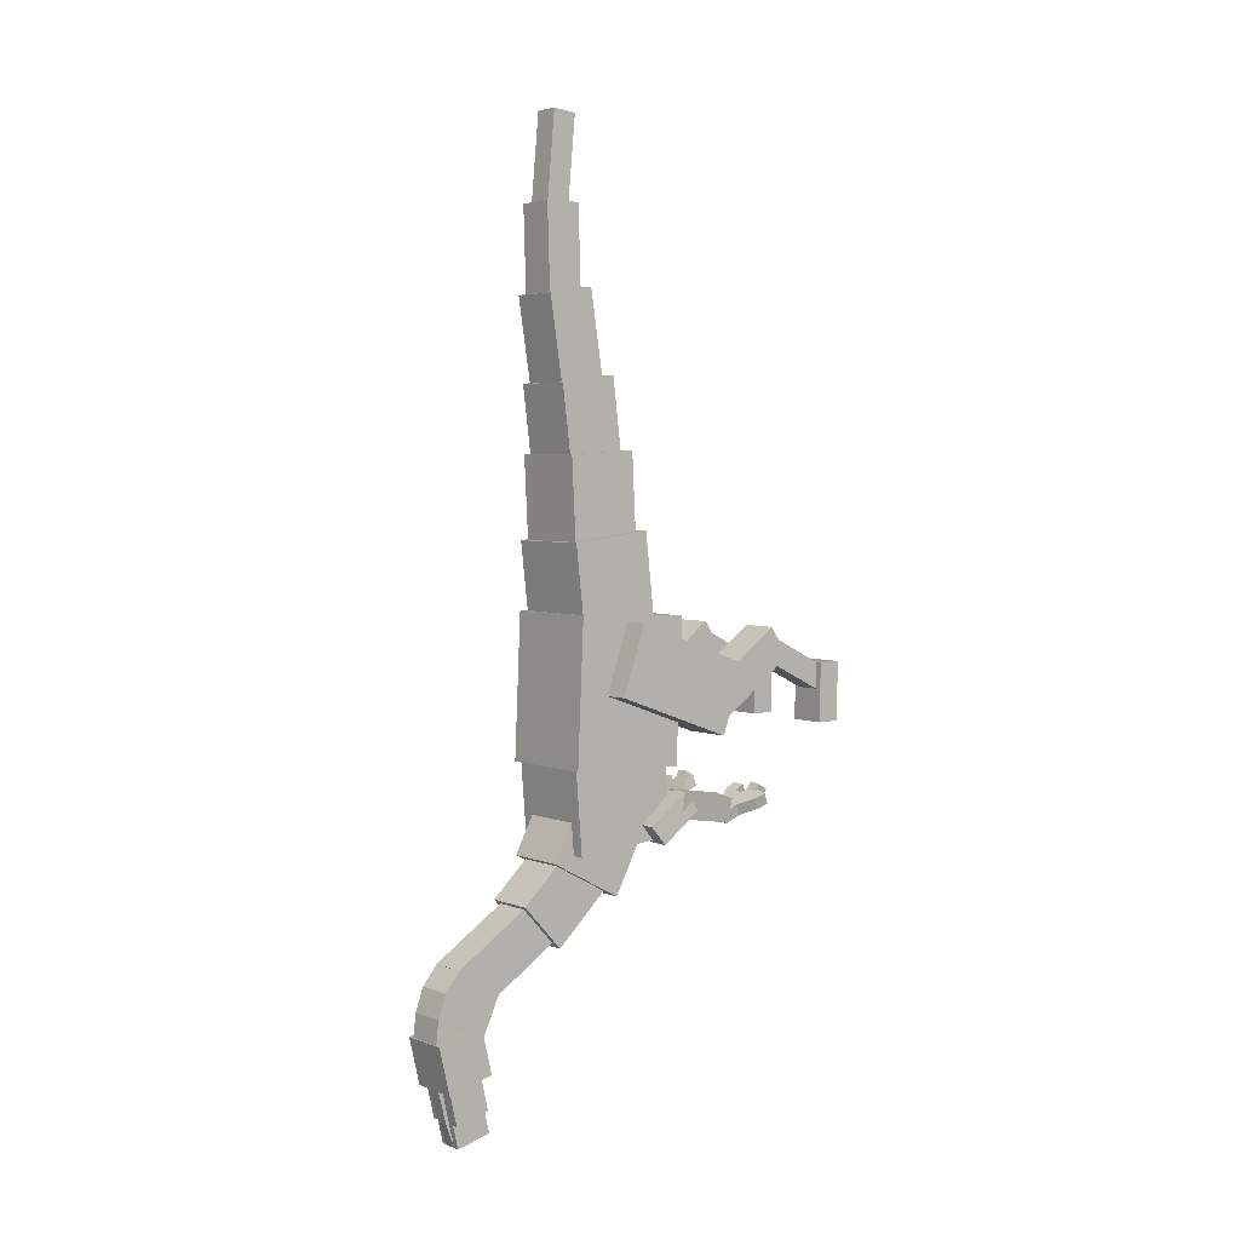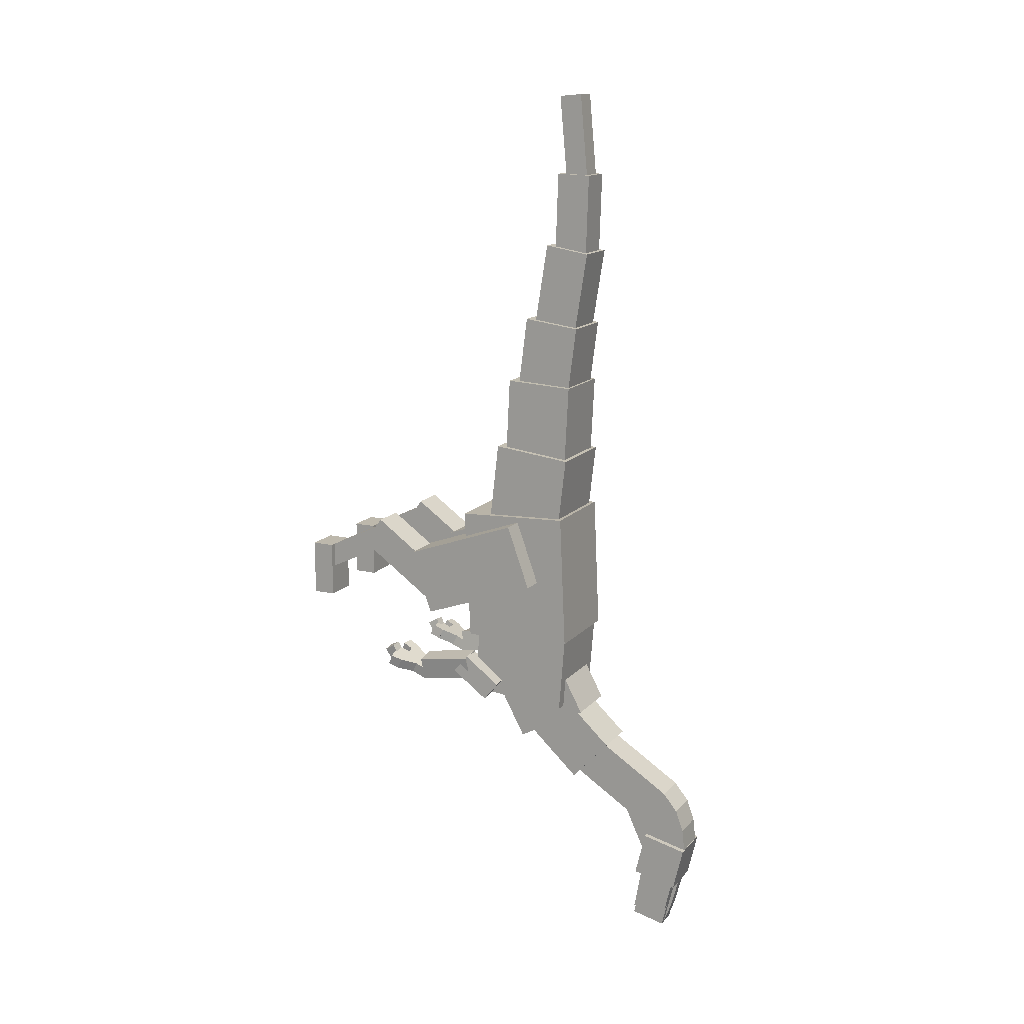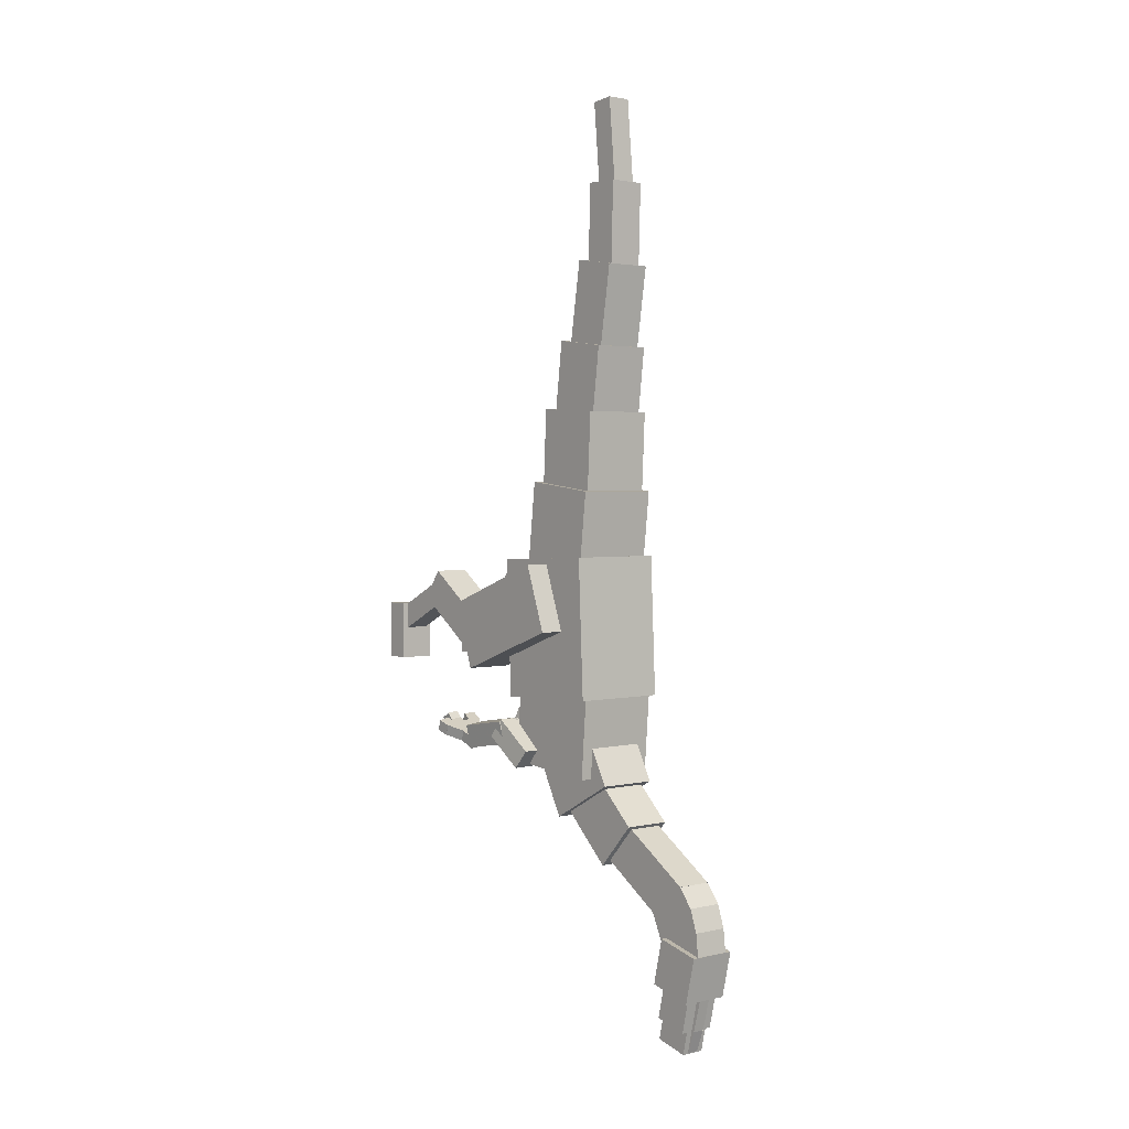
<metadata>
{"format":"obj","ext":"obj","renderer":"f3d","projection":"perspective","resolution":1024,"background":"white","views":[{"elev":4.3,"azim":-129.7,"up":"+Z"},{"elev":14.7,"azim":116.1,"up":"+Z"},{"elev":2.4,"azim":141.5,"up":"+Z"}]}
</metadata>
<code>
o body3
v 0.25 -0.4709 -0.32
v -0.25 -0.4709 -0.32
v -0.25 0.1534 -0.2915
v 0.25 0.1534 -0.2915
v -0.25 -0.5051 0.4293
v 0.25 -0.5051 0.4293
v 0.25 0.1193 0.4577
v -0.25 0.1193 0.4577
f 1 2 3 4
f 5 6 7 8
f 4 3 8 7
f 6 5 2 1
f 6 1 4 7
f 2 5 8 3
o body2
v 0.2188 -0.4551 -0.671
v -0.2188 -0.4551 -0.671
v -0.2188 0.1056 -0.7157
v 0.2188 0.1056 -0.7157
v -0.2188 -0.4204 -0.2349
v 0.2188 -0.4204 -0.2349
v 0.2188 0.1404 -0.2796
v -0.2188 0.1404 -0.2796
f 9 10 11 12
f 13 14 15 16
f 12 11 16 15
f 14 13 10 9
f 14 9 12 15
f 10 13 16 11
o body1
v 0.1562 -0.164 -0.9488
v -0.1562 -0.164 -0.9488
v -0.1562 0.221 -0.7411
v 0.1562 0.221 -0.7411
v -0.1562 -0.3718 -0.5638
v 0.1562 -0.3718 -0.5638
v 0.1562 0.01325 -0.3561
v -0.1562 0.01325 -0.3561
f 17 18 19 20
f 21 22 23 24
f 20 19 24 23
f 22 21 18 17
f 22 17 20 23
f 18 21 24 19
o neck1
v 0.125 0.1663 -1.167
v -0.125 0.1663 -1.167
v -0.125 0.3777 -0.9366
v 0.125 0.3777 -0.9366
v -0.125 -0.1099 -0.9132
v 0.125 -0.1099 -0.9132
v 0.125 0.1015 -0.683
v -0.125 0.1015 -0.683
f 25 26 27 28
f 29 30 31 32
f 28 27 32 31
f 30 29 26 25
f 30 25 28 31
f 26 29 32 27
o neck2
v 0.09375 0.6083 -1.405
v -0.09375 0.6083 -1.405
v -0.09375 0.7421 -1.193
v 0.09375 0.7421 -1.193
v -0.09375 0.1859 -1.137
v 0.09375 0.1859 -1.137
v 0.09375 0.3197 -0.9258
v -0.09375 0.3197 -0.9258
f 33 34 35 36
f 37 38 39 40
f 36 35 40 39
f 38 37 34 33
f 38 33 36 39
f 34 37 40 35
o neck3
v 0.09375 0.6279 -1.449
v -0.09375 0.6279 -1.449
v -0.09375 0.8211 -1.29
v 0.09375 0.8211 -1.29
v -0.09375 0.5486 -1.353
v 0.09375 0.5486 -1.353
v 0.09375 0.7418 -1.194
v -0.09375 0.7418 -1.194
f 41 42 43 44
f 45 46 47 48
f 44 43 48 47
f 46 45 42 41
f 46 41 44 47
f 42 45 48 43
o neck4
v 0.09375 0.6278 -1.492
v -0.09375 0.6278 -1.492
v -0.09375 0.8632 -1.408
v 0.09375 0.8632 -1.408
v -0.09375 0.5857 -1.375
v 0.09375 0.5857 -1.375
v 0.09375 0.8211 -1.29
v -0.09375 0.8211 -1.29
f 49 50 51 52
f 53 54 55 56
f 52 51 56 55
f 54 53 50 49
f 54 49 52 55
f 50 53 56 51
o neck5
v 0.09375 0.6295 -1.561
v -0.09375 0.6295 -1.561
v -0.09375 0.8778 -1.532
v 0.09375 0.8778 -1.532
v -0.09375 0.6149 -1.437
v 0.09375 0.6149 -1.437
v 0.09375 0.8632 -1.408
v -0.09375 0.8632 -1.408
f 57 58 59 60
f 61 62 63 64
f 60 59 64 63
f 62 61 58 57
f 62 57 60 63
f 58 61 64 59
o Head Base
v 0.125 0.5801 -1.715
v -0.125 0.5801 -1.715
v -0.125 0.8235 -1.772
v 0.125 0.8235 -1.772
v -0.125 0.6371 -1.472
v 0.125 0.6371 -1.472
v 0.125 0.8805 -1.529
v -0.125 0.8805 -1.529
f 65 66 67 68
f 69 70 71 72
f 68 67 72 71
f 70 69 66 65
f 70 65 68 71
f 66 69 72 67
o Jaw UPPER 1
v 0.09375 0.5798 -1.895
v -0.09375 0.5798 -1.895
v -0.09375 0.7623 -1.938
v 0.09375 0.7623 -1.938
v -0.09375 0.6225 -1.712
v 0.09375 0.6225 -1.712
v 0.09375 0.8051 -1.755
v -0.09375 0.8051 -1.755
f 73 74 75 76
f 77 78 79 80
f 76 75 80 79
f 78 77 74 73
f 78 73 76 79
f 74 77 80 75
o Jaw UPPER 2
v 0.0625 0.5513 -2.017
v -0.0625 0.5513 -2.017
v -0.0625 0.7338 -2.059
v 0.0625 0.7338 -2.059
v -0.0625 0.5798 -1.895
v 0.0625 0.5798 -1.895
v 0.0625 0.7623 -1.938
v -0.0625 0.7623 -1.938
f 81 82 83 84
f 85 86 87 88
f 84 83 88 87
f 86 85 82 81
f 86 81 84 87
f 82 85 88 83
o Head Slope 1
v 0.03125 0.6769 -2.033
v -0.03125 0.6769 -2.033
v -0.03125 0.7354 -2.055
v 0.03125 0.7354 -2.055
v -0.03125 0.7211 -1.916
v 0.03125 0.7211 -1.916
v 0.03125 0.7796 -1.938
v -0.03125 0.7796 -1.938
f 89 90 91 92
f 93 94 95 96
f 92 91 96 95
f 94 93 90 89
f 94 89 92 95
f 90 93 96 91
o Head Slope 2
v 0.03125 0.717 -1.928
v -0.03125 0.717 -1.928
v -0.03125 0.7774 -1.944
v 0.03125 0.7774 -1.944
v -0.03125 0.7653 -1.747
v 0.03125 0.7653 -1.747
v 0.03125 0.8257 -1.763
v -0.03125 0.8257 -1.763
f 97 98 99 100
f 101 102 103 104
f 100 99 104 103
f 102 101 98 97
f 102 97 100 103
f 98 101 104 99
o Jaw Lower
v 0.03125 0.5403 -1.99
v -0.03125 0.5403 -1.99
v -0.03125 0.6019 -2
v 0.03125 0.6019 -2
v -0.03125 0.5944 -1.682
v 0.03125 0.5944 -1.682
v 0.03125 0.656 -1.693
v -0.03125 0.656 -1.693
f 105 106 107 108
f 109 110 111 112
f 108 107 112 111
f 110 109 106 105
f 110 105 108 111
f 106 109 112 107
o Throat
v 0.0625 0.6299 -1.652
v -0.0625 0.6299 -1.652
v -0.0625 0.7433 -1.6
v 0.0625 0.7433 -1.6
v -0.0625 0.4719 -1.312
v 0.0625 0.4719 -1.312
v 0.0625 0.5853 -1.26
v -0.0625 0.5853 -1.26
f 113 114 115 116
f 117 118 119 120
f 116 115 120 119
f 118 117 114 113
f 118 113 116 119
f 114 117 120 115
o Arm UPPER Right
v 0.3356 -0.5373 -0.5358
v 0.2114 -0.5516 -0.5358
v 0.1892 -0.3587 -0.6932
v 0.3134 -0.3444 -0.6932
v 0.2024 -0.4734 -0.4387
v 0.3266 -0.4591 -0.4387
v 0.3044 -0.2662 -0.5961
v 0.1802 -0.2805 -0.5961
f 121 122 123 124
f 125 126 127 128
f 124 123 128 127
f 126 125 122 121
f 126 121 124 127
f 122 125 128 123
o Arm Mid Right
v 0.3192 -0.7501 -0.6226
v 0.1951 -0.752 -0.6074
v 0.1965 -0.4435 -0.5575
v 0.3206 -0.4416 -0.5727
v 0.2104 -0.7719 -0.4849
v 0.3345 -0.77 -0.5001
v 0.3359 -0.4615 -0.4502
v 0.2118 -0.4634 -0.435
f 129 130 131 132
f 133 134 135 136
f 132 131 136 135
f 134 133 130 129
f 134 129 132 135
f 130 133 136 131
o Hand RIGHT
v 0.3183 -0.7443 -0.6286
v 0.1943 -0.7462 -0.6134
v 0.2008 -0.721 -0.5566
v 0.3249 -0.7191 -0.5718
v 0.206 -0.9177 -0.5388
v 0.3301 -0.9159 -0.554
v 0.3367 -0.8907 -0.4972
v 0.2126 -0.8926 -0.482
f 137 138 139 140
f 141 142 143 144
f 140 139 144 143
f 142 141 138 137
f 142 137 140 143
f 138 141 144 139
o Claw
v 0.2904 -0.8266 -0.6095
v 0.2284 -0.8276 -0.6019
v 0.235 -0.8024 -0.5451
v 0.297 -0.8015 -0.5527
v 0.2402 -0.9992 -0.5273
v 0.3022 -0.9982 -0.5349
v 0.3088 -0.9731 -0.4781
v 0.2467 -0.974 -0.4705
f 145 146 147 148
f 149 150 151 152
f 148 147 152 151
f 150 149 146 145
f 150 145 148 151
f 146 149 152 147
o FingerTip
v 0.3022 -0.9981 -0.5351
v 0.2401 -0.9991 -0.5275
v 0.2431 -0.9448 -0.4966
v 0.3051 -0.9439 -0.5042
v 0.2472 -1.03 -0.4736
v 0.3092 -1.029 -0.4812
v 0.3122 -0.9749 -0.4504
v 0.2502 -0.9758 -0.4428
f 153 154 155 156
f 157 158 159 160
f 156 155 160 159
f 158 157 154 153
f 158 153 156 159
f 154 157 160 155
o Claw
v 0.3102 -0.8086 -0.5992
v 0.2577 -0.8369 -0.5806
v 0.2643 -0.8117 -0.5238
v 0.3168 -0.7834 -0.5424
v 0.3241 -0.9363 -0.5442
v 0.3767 -0.908 -0.5628
v 0.3832 -0.8829 -0.506
v 0.3307 -0.9112 -0.4874
f 161 162 163 164
f 165 166 167 168
f 164 163 168 167
f 166 165 162 161
f 166 161 164 167
f 162 165 168 163
o FingerTip
v 0.3767 -0.9061 -0.5637
v 0.3158 -0.9148 -0.5528
v 0.3223 -0.8896 -0.496
v 0.3833 -0.8809 -0.5069
v 0.3281 -0.9713 -0.5292
v 0.389 -0.9626 -0.5401
v 0.3956 -0.9374 -0.4833
v 0.3347 -0.9462 -0.4724
f 169 170 171 172
f 173 174 175 176
f 172 171 176 175
f 174 173 170 169
f 174 169 172 175
f 170 173 176 171
o Claw
v 0.2675 -0.8367 -0.5818
v 0.2112 -0.8101 -0.5871
v 0.2177 -0.7849 -0.5302
v 0.274 -0.8116 -0.525
v 0.1585 -0.9113 -0.5361
v 0.2148 -0.938 -0.5308
v 0.2213 -0.9128 -0.474
v 0.165 -0.8862 -0.4793
f 177 178 179 180
f 181 182 183 184
f 180 179 184 183
f 182 181 178 177
f 182 177 180 183
f 178 181 184 179
o FingerTip
v 0.2202 -0.9162 -0.5411
v 0.1582 -0.9094 -0.537
v 0.1648 -0.8842 -0.4801
v 0.2267 -0.8911 -0.4843
v 0.1536 -0.9662 -0.5113
v 0.2156 -0.973 -0.5154
v 0.2222 -0.9479 -0.4586
v 0.1602 -0.941 -0.4545
f 185 186 187 188
f 189 190 191 192
f 188 187 192 191
f 190 189 186 185
f 190 185 188 191
f 186 189 192 187
o Arm UPPER Left
v -0.2114 -0.5516 -0.5358
v -0.3356 -0.5373 -0.5358
v -0.3134 -0.3444 -0.6932
v -0.1892 -0.3587 -0.6932
v -0.3266 -0.4591 -0.4387
v -0.2024 -0.4734 -0.4387
v -0.1802 -0.2805 -0.5961
v -0.3044 -0.2662 -0.5961
f 193 194 195 196
f 197 198 199 200
f 196 195 200 199
f 198 197 194 193
f 198 193 196 199
f 194 197 200 195
o Arm Mid Left
v -0.1951 -0.752 -0.6074
v -0.3192 -0.7501 -0.6226
v -0.3206 -0.4416 -0.5727
v -0.1965 -0.4435 -0.5575
v -0.3345 -0.77 -0.5001
v -0.2104 -0.7719 -0.4849
v -0.2118 -0.4634 -0.435
v -0.3359 -0.4615 -0.4502
f 201 202 203 204
f 205 206 207 208
f 204 203 208 207
f 206 205 202 201
f 206 201 204 207
f 202 205 208 203
o Hand LEFT
v -0.1943 -0.7462 -0.6134
v -0.3183 -0.7443 -0.6286
v -0.3249 -0.7191 -0.5718
v -0.2008 -0.721 -0.5566
v -0.3301 -0.9159 -0.554
v -0.206 -0.9177 -0.5388
v -0.2126 -0.8926 -0.482
v -0.3367 -0.8907 -0.4972
f 209 210 211 212
f 213 214 215 216
f 212 211 216 215
f 214 213 210 209
f 214 209 212 215
f 210 213 216 211
o Claw
v -0.2112 -0.8101 -0.5871
v -0.2675 -0.8367 -0.5818
v -0.274 -0.8116 -0.525
v -0.2177 -0.7849 -0.5302
v -0.2148 -0.938 -0.5308
v -0.1585 -0.9113 -0.5361
v -0.165 -0.8862 -0.4793
v -0.2213 -0.9128 -0.474
f 217 218 219 220
f 221 222 223 224
f 220 219 224 223
f 222 221 218 217
f 222 217 220 223
f 218 221 224 219
o FingerTip
v -0.1582 -0.9094 -0.537
v -0.2202 -0.9162 -0.5411
v -0.2267 -0.8911 -0.4843
v -0.1648 -0.8842 -0.4801
v -0.2156 -0.973 -0.5154
v -0.1536 -0.9662 -0.5113
v -0.1602 -0.941 -0.4545
v -0.2222 -0.9479 -0.4586
f 225 226 227 228
f 229 230 231 232
f 228 227 232 231
f 230 229 226 225
f 230 225 228 231
f 226 229 232 227
o Claw
v -0.2284 -0.8276 -0.6019
v -0.2904 -0.8266 -0.6095
v -0.297 -0.8015 -0.5527
v -0.235 -0.8024 -0.5451
v -0.3022 -0.9982 -0.5349
v -0.2402 -0.9992 -0.5273
v -0.2467 -0.974 -0.4705
v -0.3088 -0.9731 -0.4781
f 233 234 235 236
f 237 238 239 240
f 236 235 240 239
f 238 237 234 233
f 238 233 236 239
f 234 237 240 235
o FingerTip
v -0.2401 -0.9991 -0.5275
v -0.3022 -0.9981 -0.5351
v -0.3051 -0.9439 -0.5042
v -0.2431 -0.9448 -0.4966
v -0.3092 -1.029 -0.4812
v -0.2472 -1.03 -0.4736
v -0.2502 -0.9758 -0.4428
v -0.3122 -0.9749 -0.4504
f 241 242 243 244
f 245 246 247 248
f 244 243 248 247
f 246 245 242 241
f 246 241 244 247
f 242 245 248 243
o Claw
v -0.2577 -0.8369 -0.5806
v -0.3102 -0.8086 -0.5992
v -0.3168 -0.7834 -0.5424
v -0.2643 -0.8117 -0.5238
v -0.3767 -0.908 -0.5628
v -0.3241 -0.9363 -0.5442
v -0.3307 -0.9112 -0.4874
v -0.3832 -0.8829 -0.506
f 249 250 251 252
f 253 254 255 256
f 252 251 256 255
f 254 253 250 249
f 254 249 252 255
f 250 253 256 251
o FingerTip
v -0.3158 -0.9148 -0.5528
v -0.3767 -0.9061 -0.5637
v -0.3833 -0.8809 -0.5069
v -0.3223 -0.8896 -0.496
v -0.389 -0.9626 -0.5401
v -0.3281 -0.9713 -0.5292
v -0.3347 -0.9462 -0.4724
v -0.3956 -0.9374 -0.4833
f 257 258 259 260
f 261 262 263 264
f 260 259 264 263
f 262 261 258 257
f 262 257 260 263
f 258 261 264 259
o tail1
v 0.2188 -0.3488 0.419
v -0.2188 -0.3488 0.419
v -0.2188 0.08578 0.3686
v 0.2188 0.08578 0.3686
v -0.2188 -0.2985 0.8536
v 0.2188 -0.2985 0.8536
v 0.2188 0.1361 0.8032
v -0.2188 0.1361 0.8032
f 265 266 267 268
f 269 270 271 272
f 268 267 272 271
f 270 269 266 265
f 270 265 268 271
f 266 269 272 267
o tail2
v 0.1875 -0.2592 0.8057
v -0.1875 -0.2592 0.8057
v -0.1875 0.1154 0.7867
v 0.1875 0.1154 0.7867
v -0.1875 -0.237 1.243
v 0.1875 -0.237 1.243
v 0.1875 0.1375 1.224
v -0.1875 0.1375 1.224
f 273 274 275 276
f 277 278 279 280
f 276 275 280 279
f 278 277 274 273
f 278 273 276 279
f 274 277 280 275
o tail3
v 0.1562 -0.1983 1.171
v -0.1562 -0.1983 1.171
v -0.1562 0.1116 1.131
v 0.1562 0.1116 1.131
v -0.1562 -0.1428 1.605
v 0.1562 -0.1428 1.605
v 0.1562 0.1672 1.565
v -0.1562 0.1672 1.565
f 281 282 283 284
f 285 286 287 288
f 284 283 288 287
f 286 285 282 281
f 286 281 284 287
f 282 285 288 283
o tail4
v 0.125 -0.0999 1.595
v -0.125 -0.0999 1.595
v -0.125 0.147 1.555
v 0.125 0.147 1.555
v -0.125 -0.03094 2.027
v 0.125 -0.03094 2.027
v 0.125 0.2159 1.987
v -0.125 0.2159 1.987
f 289 290 291 292
f 293 294 295 296
f 292 291 296 295
f 294 293 290 289
f 294 289 292 295
f 290 293 296 291
o tail5
v 0.09375 0.005353 1.927
v -0.09375 0.005353 1.927
v -0.09375 0.1928 1.921
v 0.09375 0.1928 1.921
v -0.09375 0.0215 2.427
v 0.09375 0.0215 2.427
v 0.09375 0.2089 2.421
v -0.09375 0.2089 2.421
f 297 298 299 300
f 301 302 303 304
f 300 299 304 303
f 302 301 298 297
f 302 297 300 303
f 298 301 304 299
o tail6
v 0.0625 0.06389 2.354
v -0.0625 0.06389 2.354
v -0.0625 0.1883 2.365
v 0.0625 0.1883 2.365
v -0.0625 0.0171 2.851
v 0.0625 0.0171 2.851
v 0.0625 0.1415 2.863
v -0.0625 0.1415 2.863
f 305 306 307 308
f 309 310 311 312
f 308 307 312 311
f 310 309 306 305
f 310 305 308 311
f 306 309 312 307
o thigh1
v 0.375 -0.8027 0.182
v 0.125 -0.8027 0.182
v 0.125 -0.6756 -0.1709
v 0.375 -0.6756 -0.1709
v 0.125 -0.1559 0.4149
v 0.375 -0.1559 0.4149
v 0.375 -0.0288 0.06214
v 0.125 -0.0288 0.06214
f 313 314 315 316
f 317 318 319 320
f 316 315 320 319
f 318 317 314 313
f 318 313 316 319
f 314 317 320 315
o leg1
v 0.3438 -1.138 0.1987
v 0.1562 -1.138 0.1987
v 0.1562 -0.6787 -0.1255
v 0.3438 -0.6787 -0.1255
v 0.1562 -1.03 0.3519
v 0.3438 -1.03 0.3519
v 0.3438 -0.5706 0.02778
v 0.1562 -0.5706 0.02778
f 321 322 323 324
f 325 326 327 328
f 324 323 328 327
f 326 325 322 321
f 326 321 324 327
f 322 325 328 323
o upperfoot1
v 0.3125 -1.455 -0.0255
v 0.1875 -1.455 -0.0255
v 0.1875 -1.005 0.1918
v 0.3125 -1.005 0.1918
v 0.1875 -1.509 0.08707
v 0.3125 -1.509 0.08707
v 0.3125 -1.059 0.3044
v 0.1875 -1.059 0.3044
f 329 330 331 332
f 333 334 335 336
f 332 331 336 335
f 334 333 330 329
f 334 329 332 335
f 330 333 336 331
o foot1
v 0.3438 -1.506 -0.1624
v 0.1562 -1.506 -0.1624
v 0.1562 -1.381 -0.1629
v 0.3438 -1.381 -0.1629
v 0.1562 -1.505 0.1501
v 0.3438 -1.505 0.1501
v 0.3438 -1.38 0.1495
v 0.1562 -1.38 0.1495
f 337 338 339 340
f 341 342 343 344
f 340 339 344 343
f 342 341 338 337
f 342 337 340 343
f 338 341 344 339
o thigh2
v -0.125 -0.8027 0.182
v -0.375 -0.8027 0.182
v -0.375 -0.6756 -0.1709
v -0.125 -0.6756 -0.1709
v -0.375 -0.1559 0.4149
v -0.125 -0.1559 0.4149
v -0.125 -0.0288 0.06214
v -0.375 -0.0288 0.06214
f 345 346 347 348
f 349 350 351 352
f 348 347 352 351
f 350 349 346 345
f 350 345 348 351
f 346 349 352 347
o leg2
v -0.1562 -1.138 0.1987
v -0.3438 -1.138 0.1987
v -0.3438 -0.6787 -0.1255
v -0.1562 -0.6787 -0.1255
v -0.3438 -1.03 0.3519
v -0.1562 -1.03 0.3519
v -0.1562 -0.5706 0.02778
v -0.3438 -0.5706 0.02778
f 353 354 355 356
f 357 358 359 360
f 356 355 360 359
f 358 357 354 353
f 358 353 356 359
f 354 357 360 355
o upperfoot2
v -0.1875 -1.455 -0.0255
v -0.3125 -1.455 -0.0255
v -0.3125 -1.005 0.1918
v -0.1875 -1.005 0.1918
v -0.3125 -1.509 0.08707
v -0.1875 -1.509 0.08707
v -0.1875 -1.059 0.3044
v -0.3125 -1.059 0.3044
f 361 362 363 364
f 365 366 367 368
f 364 363 368 367
f 366 365 362 361
f 366 361 364 367
f 362 365 368 363
o foot2
v -0.1562 -1.506 -0.1624
v -0.3438 -1.506 -0.1624
v -0.3438 -1.381 -0.1629
v -0.1562 -1.381 -0.1629
v -0.3438 -1.505 0.1501
v -0.1562 -1.505 0.1501
v -0.1562 -1.38 0.1495
v -0.3438 -1.38 0.1495
f 369 370 371 372
f 373 374 375 376
f 372 371 376 375
f 374 373 370 369
f 374 369 372 375
f 370 373 376 371

</code>
